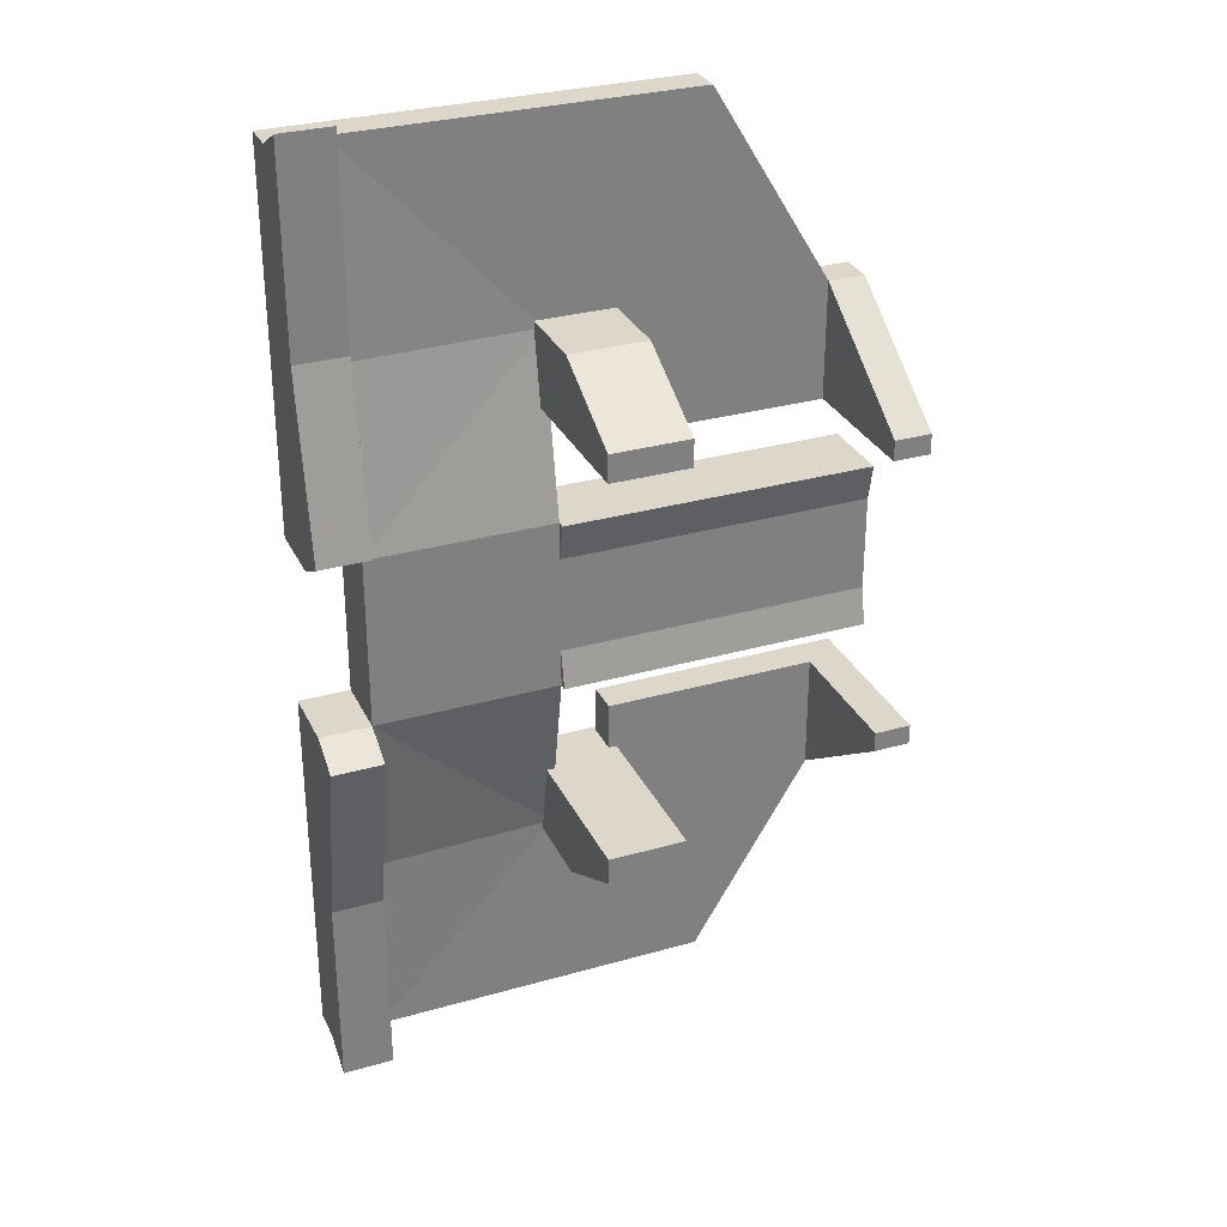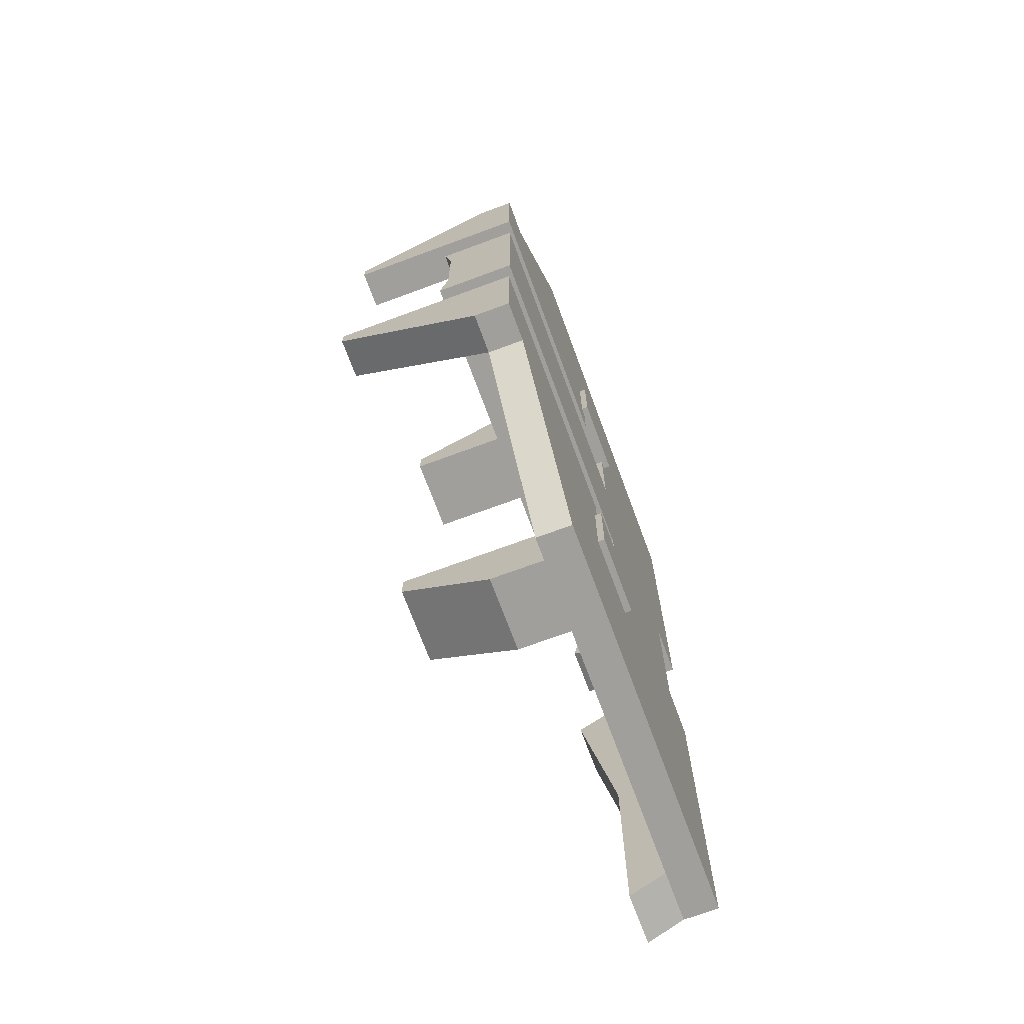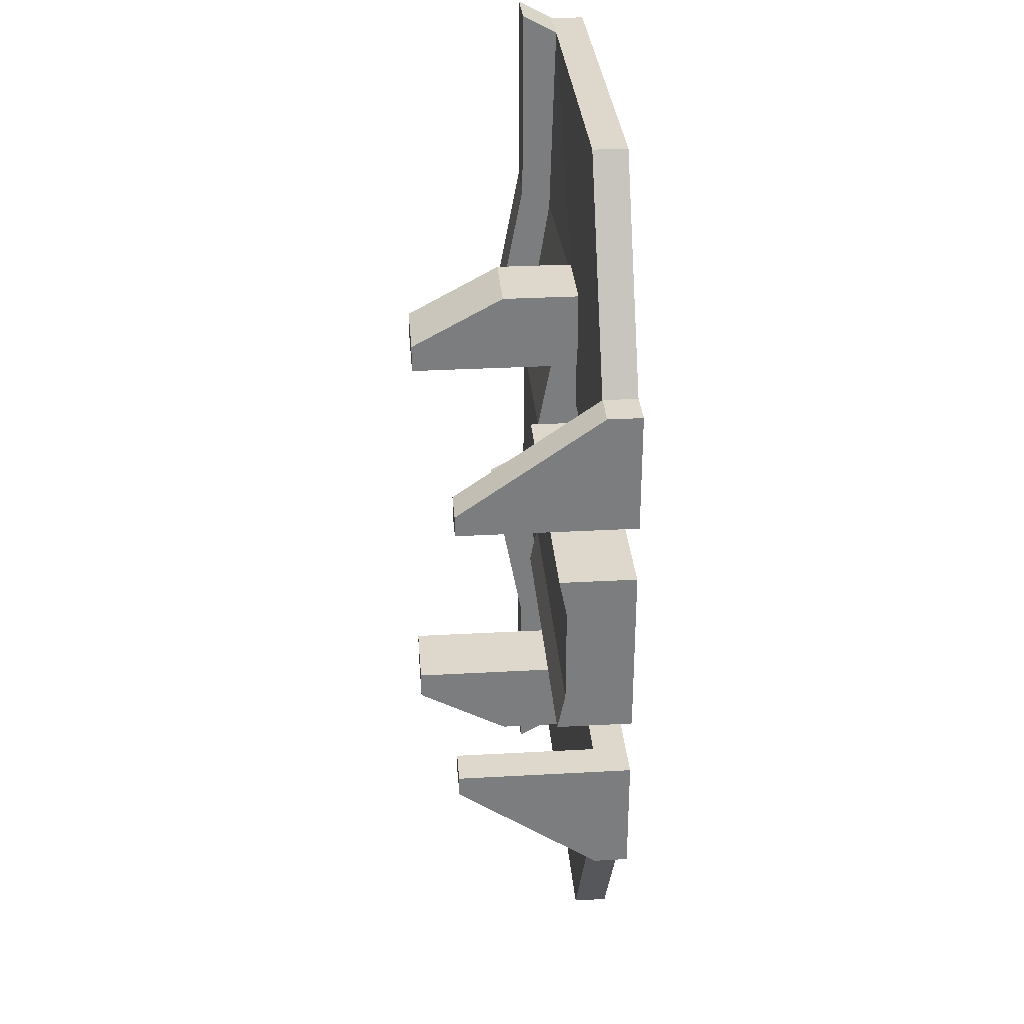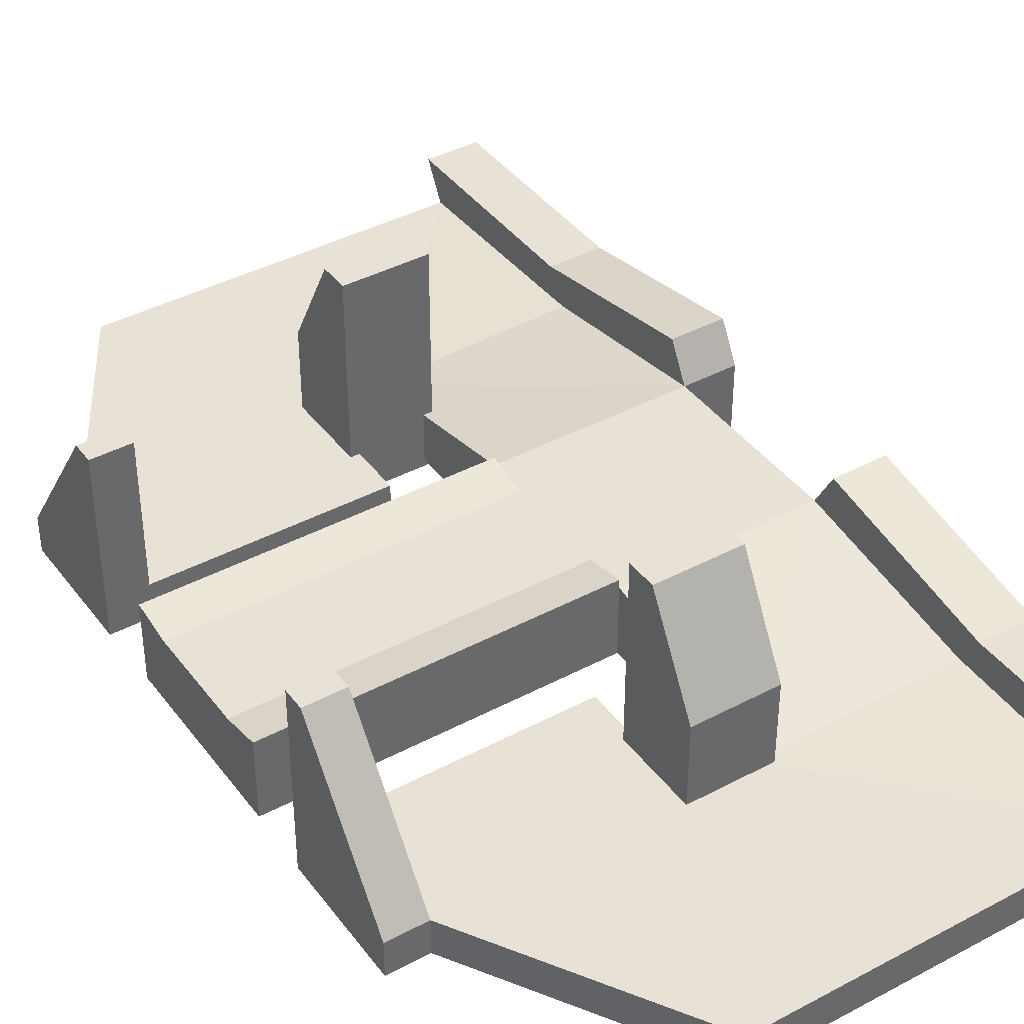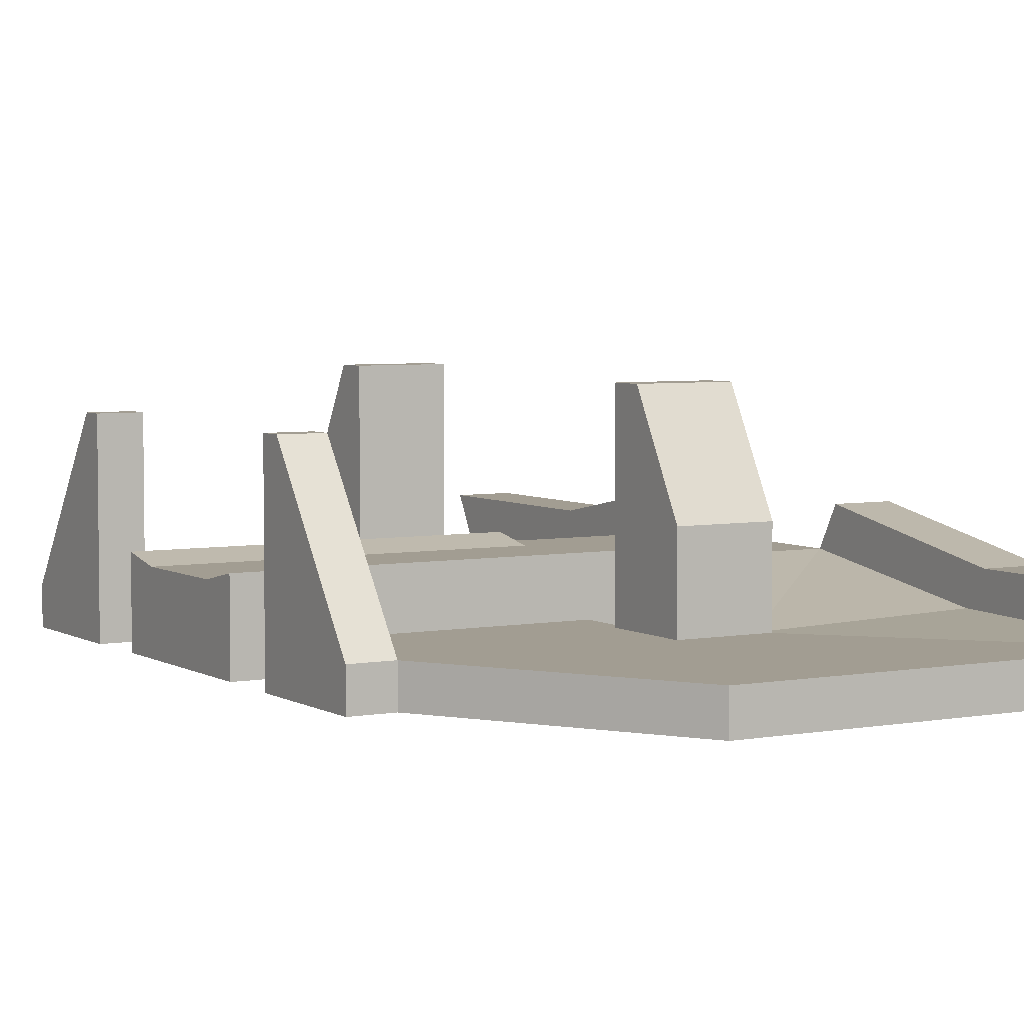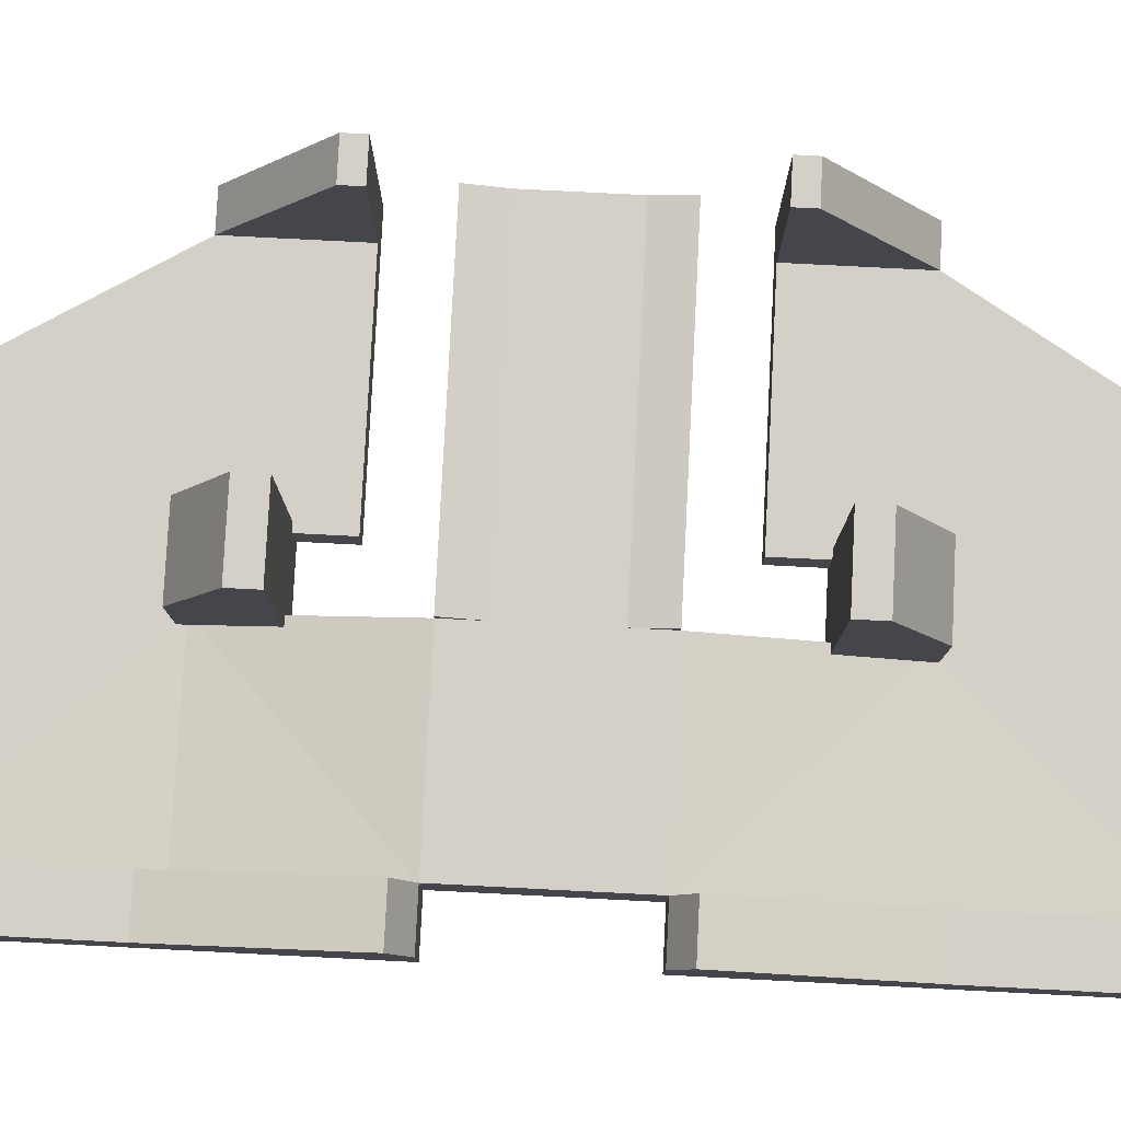
<metadata>
{"format":"obj","ext":"obj","renderer":"f3d","projection":"perspective","resolution":1024,"background":"white","views":[{"elev":30.5,"azim":157.7,"up":"+Z"},{"elev":-71.2,"azim":-69.7,"up":"+Z"},{"elev":31.4,"azim":-94.5,"up":"+Z"},{"elev":40.4,"azim":-33.2,"up":"+Y"},{"elev":4.9,"azim":-30.3,"up":"+Y"},{"elev":79.9,"azim":92.9,"up":"+Y"}]}
</metadata>
<code>
o Cube.006
v -0.4088 -0.6869 -5.373
v -0.4088 0 -5.373
v -0.4088 -0.6869 -9.422
v -0.4088 0 -9.422
v 4.619 -0.6869 -5.373
v 4.619 0.1132 -5.373
v 4.619 -0.6869 -9.422
v 4.619 0 -9.422
v 4.619 0.6869 -1.761
v 4.619 -0.6869 -1.761
v 0.8461 -0.6869 -5.373
v 0.8461 0 -5.373
v 0.8461 -0.6869 -1.761
v 0.8461 0.6869 -1.761
v -5.561 -0.6869 -1.761
v -5.561 0.6869 -1.761
v -2.386 -0.6869 -9.422
v -4.832 -0.6869 -5.373
v -4.832 0 -5.373
v -2.386 0 -9.422
v -0.4088 -0.6869 -2.954
v -0.4088 0 -2.954
v -4.832 -0.6869 -2.954
v -4.832 0 -2.954
v -5.591 -0.6869 -5.373
v -5.591 0 -5.373
v -5.591 -0.6869 -2.954
v -5.591 0 -2.954
v -4.832 2.867 -3.369
v -4.832 2.867 -2.954
v -5.591 2.867 -3.369
v -5.591 2.867 -2.954
v 5.662 0 -9.422
v 5.662 -0.6869 -9.422
v 5.662 -0.6869 -5.373
v 5.662 0 -5.373
v 5.662 0.6869 -1.761
v 5.662 -0.6869 -1.761
v 4.619 0.731 -9.819
v 4.619 0.731 -5.769
v 4.619 1.418 -2.158
v 5.662 0.731 -9.819
v 5.662 0.731 -5.769
v 5.662 1.418 -2.158
v -0.4088 -0.6869 5.373
v -0.4088 0 5.373
v -0.4088 -0.6869 9.422
v -0.4088 0 9.422
v 4.619 -0.6869 5.373
v 4.619 0.1132 5.373
v 4.619 -0.6869 9.422
v 4.619 0 9.422
v 4.619 0.6869 1.761
v 4.619 -0.6869 1.761
v 0.8461 -0.6869 5.373
v 0.8461 0 5.373
v 0.8461 -0.6869 1.761
v 0.8461 0.6869 1.761
v -5.561 -0.6869 1.761
v -5.561 0.6869 1.761
v -2.386 -0.6869 9.422
v -4.832 -0.6869 5.373
v -4.832 0 5.373
v -2.386 0 9.422
v -0.4088 -0.6869 2.954
v -0.4088 0 2.954
v -4.832 -0.6869 2.954
v -4.832 0 2.954
v -5.591 -0.6869 5.373
v -5.591 0 5.373
v -5.591 -0.6869 2.954
v -5.591 0 2.954
v -4.832 2.867 3.369
v -4.832 2.867 2.954
v -5.591 2.867 3.369
v -5.591 2.867 2.954
v 5.662 0 9.422
v 5.662 -0.6869 9.422
v 5.662 -0.6869 5.373
v 5.662 0 5.373
v 5.662 0.6869 1.761
v 5.662 -0.6869 1.761
v 4.619 0.731 9.819
v 4.619 0.731 5.769
v 4.619 1.418 2.158
v 5.662 0.731 9.819
v 5.662 0.731 5.769
v 5.662 1.418 2.158
v 0.8461 0.844 -1.761
v -5.561 0.844 -1.761
v 0.8461 0.844 1.761
v -5.561 0.844 1.761
v -5.561 0.6869 -0.9911
v -5.561 0.6869 0.9911
v 0.8461 0.6869 -0.9911
v 0.8461 0.6869 0.9911
v -0.5747 -0.8196 5.528
v -0.5747 1.569 5.528
v -0.5747 -0.8196 4.495
v -0.5747 3.481 4.495
v 1.017 -0.8196 5.528
v 1.017 1.569 5.528
v 1.017 -0.8196 4.495
v 1.017 3.481 4.495
v -0.5747 3.481 3.936
v -0.5747 -0.8196 3.936
v 1.017 -0.8196 3.936
v 1.017 3.481 3.936
v -0.5747 -0.8196 -5.528
v -0.5747 1.569 -5.528
v -0.5747 -0.8196 -4.495
v -0.5747 3.481 -4.495
v 1.017 -0.8196 -5.528
v 1.017 1.569 -5.528
v 1.017 -0.8196 -4.495
v 1.017 3.481 -4.495
v -0.5747 3.481 -3.936
v -0.5747 -0.8196 -3.936
v 1.017 -0.8196 -3.936
v 1.017 3.481 -3.936
f 2 20 19
f 4 7 3
f 5 38 10
f 12 9 6
f 7 5 11
f 4 2 12
f 5 13 11
f 12 13 14
f 12 1 11
f 7 35 5
f 19 17 18
f 1 17 3
f 3 20 4
f 1 23 18
f 22 23 21
f 2 21 1
f 19 22 2
f 24 29 30
f 15 14 13
f 25 28 26
f 23 25 18
f 24 27 23
f 18 26 19
f 29 32 30
f 26 29 19
f 24 32 28
f 28 31 26
f 33 35 34
f 36 38 35
f 6 41 40
f 8 34 7
f 8 42 33
f 10 37 9
f 40 42 39
f 41 43 40
f 36 44 37
f 33 43 36
f 37 41 9
f 8 40 39
f 46 64 48
f 51 48 47
f 82 49 54
f 53 56 50
f 55 49 51
f 56 46 48
f 57 49 55
f 56 57 55
f 45 56 55
f 79 51 49
f 61 63 62
f 61 45 47
f 64 47 48
f 67 45 62
f 67 66 65
f 65 46 45
f 66 63 46
f 68 73 63
f 58 59 57
f 72 69 70
f 69 67 62
f 71 68 67
f 70 62 63
f 76 73 74
f 73 70 63
f 76 68 72
f 75 72 70
f 79 77 78
f 82 80 79
f 50 85 53
f 78 52 51
f 86 52 77
f 81 54 53
f 86 84 83
f 87 85 84
f 88 80 81
f 87 77 80
f 85 81 53
f 52 84 50
f 59 16 15
f 53 10 9
f 57 15 13
f 58 53 9
f 2 4 20
f 4 8 7
f 5 35 38
f 12 14 9
f 1 3 11
f 3 7 11
f 6 8 12
f 8 4 12
f 5 10 13
f 12 11 13
f 12 2 1
f 7 34 35
f 19 20 17
f 1 18 17
f 3 17 20
f 1 21 23
f 22 24 23
f 2 22 21
f 19 24 22
f 24 19 29
f 15 16 14
f 25 27 28
f 23 27 25
f 24 28 27
f 18 25 26
f 29 31 32
f 26 31 29
f 24 30 32
f 28 32 31
f 33 36 35
f 36 37 38
f 6 9 41
f 8 33 34
f 8 39 42
f 10 38 37
f 40 43 42
f 41 44 43
f 36 43 44
f 33 42 43
f 37 44 41
f 8 6 40
f 46 63 64
f 51 52 48
f 82 79 49
f 53 58 56
f 51 47 55
f 47 45 55
f 48 52 56
f 52 50 56
f 57 54 49
f 56 58 57
f 45 46 56
f 79 78 51
f 61 64 63
f 61 62 45
f 64 61 47
f 67 65 45
f 67 68 66
f 65 66 46
f 66 68 63
f 68 74 73
f 58 60 59
f 72 71 69
f 69 71 67
f 71 72 68
f 70 69 62
f 76 75 73
f 73 75 70
f 76 74 68
f 75 76 72
f 79 80 77
f 82 81 80
f 50 84 85
f 78 77 52
f 86 83 52
f 81 82 54
f 86 87 84
f 87 88 85
f 88 87 80
f 87 86 77
f 85 88 81
f 52 83 84
f 59 94 93
f 53 54 10
f 13 10 54
f 57 59 15
f 13 54 57
f 9 95 96
f 16 89 14
f 58 92 60
f 90 16 93
f 60 92 94
f 58 96 91
f 14 89 95
f 90 95 89
f 96 92 91
f 96 93 94
f 59 60 94
f 93 16 59
f 9 14 95
f 96 58 9
f 16 90 89
f 58 91 92
f 90 93 95
f 96 94 92
f 96 95 93
f 98 99 97
f 104 105 100
f 103 102 101
f 102 97 101
f 103 97 99
f 102 100 98
f 105 107 106
f 100 106 99
f 103 108 104
f 99 107 103
f 110 109 111
f 116 112 117
f 115 113 114
f 114 113 109
f 115 111 109
f 114 110 112
f 117 118 119
f 112 111 118
f 115 116 120
f 111 115 119
f 98 100 99
f 104 108 105
f 103 104 102
f 102 98 97
f 103 101 97
f 102 104 100
f 105 108 107
f 100 105 106
f 103 107 108
f 99 106 107
f 110 111 112
f 116 117 120
f 115 114 116
f 114 109 110
f 115 109 113
f 114 112 116
f 117 119 120
f 112 118 117
f 115 120 119
f 111 119 118

</code>
